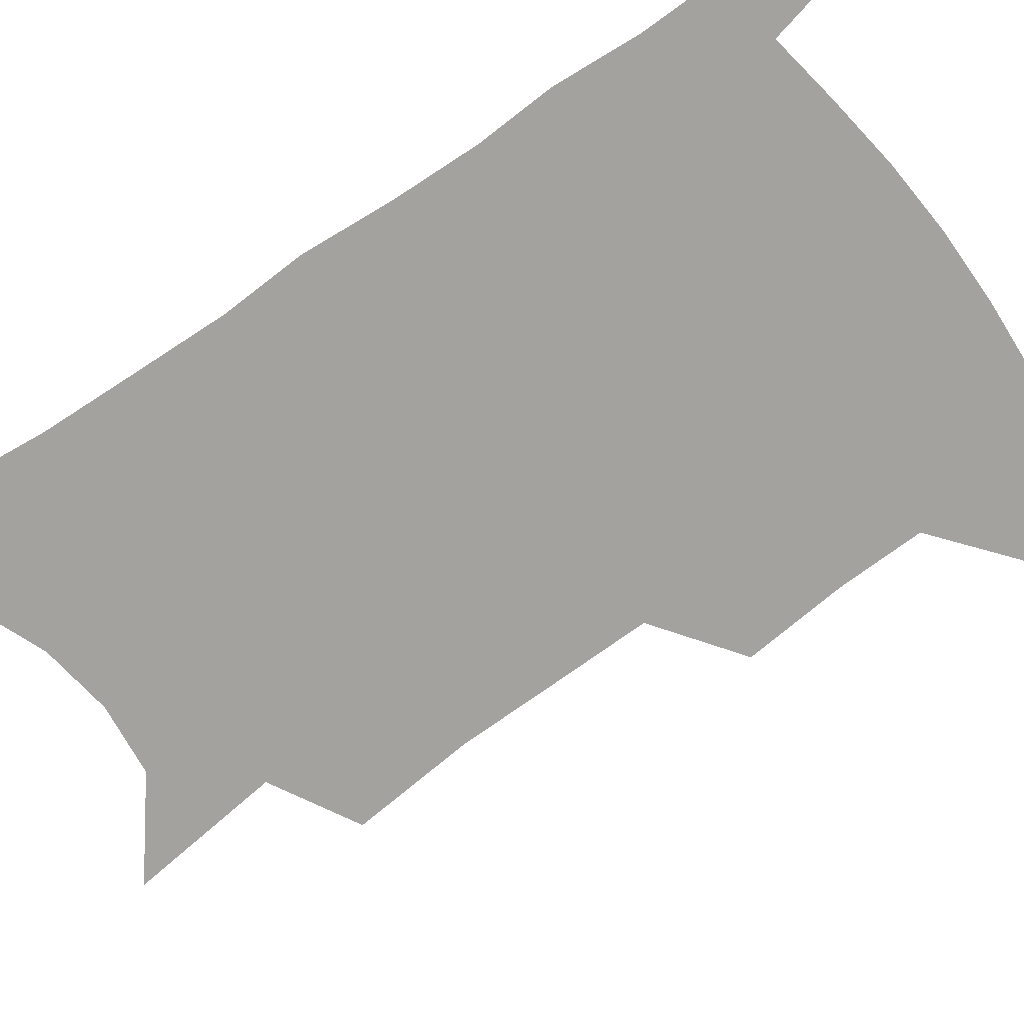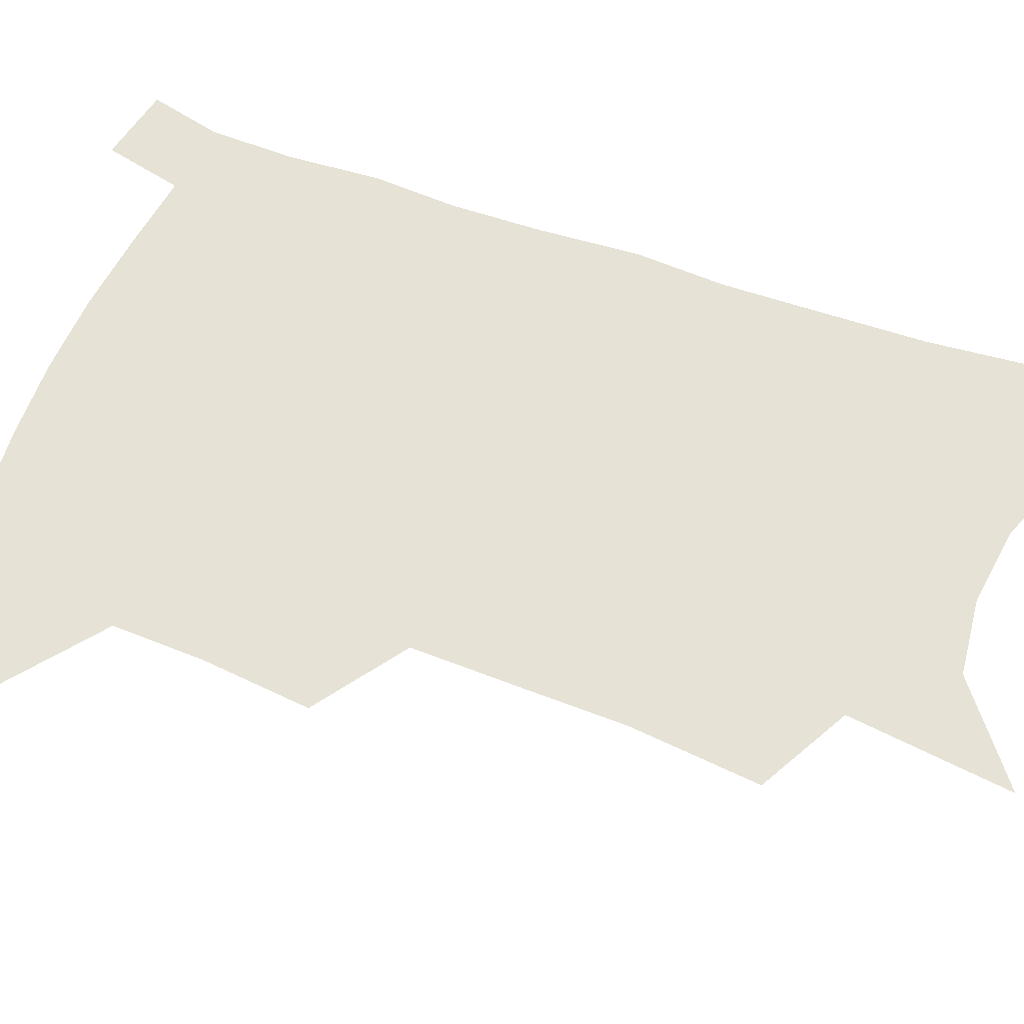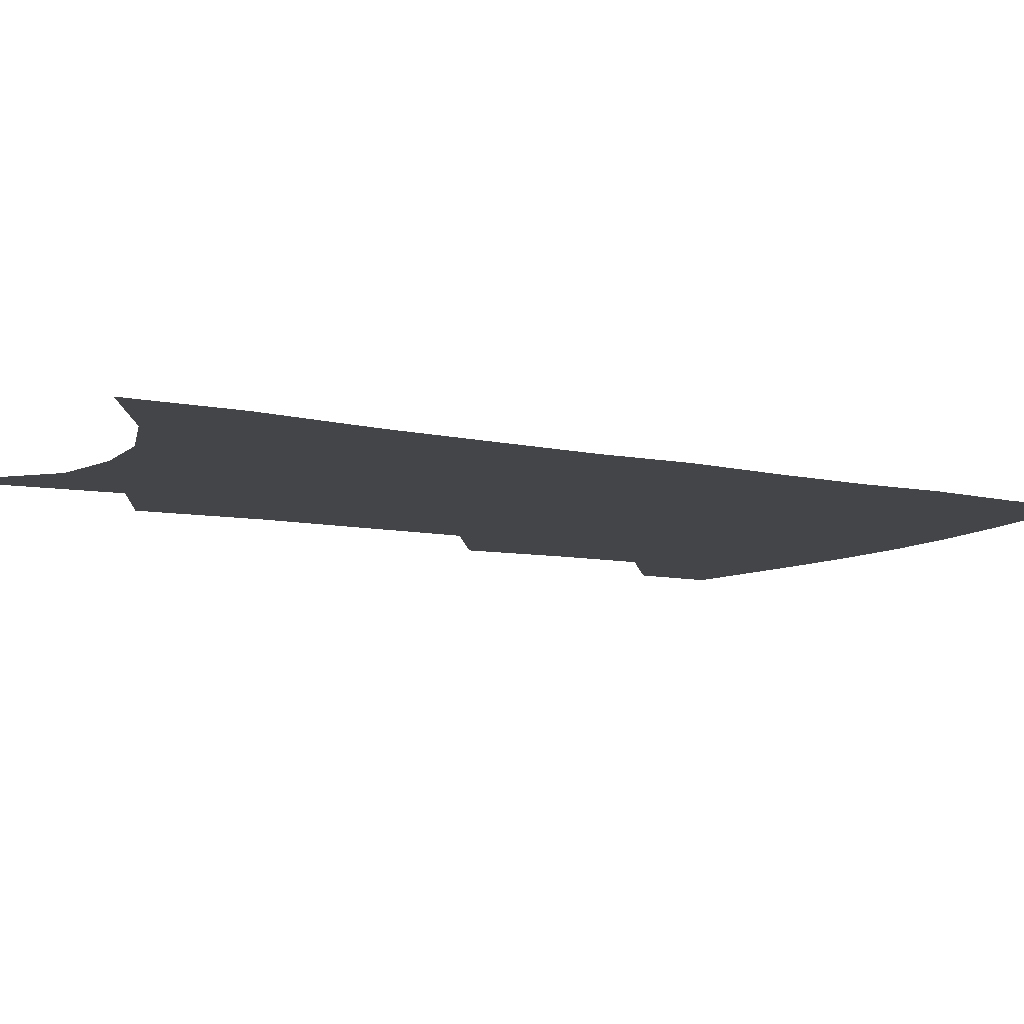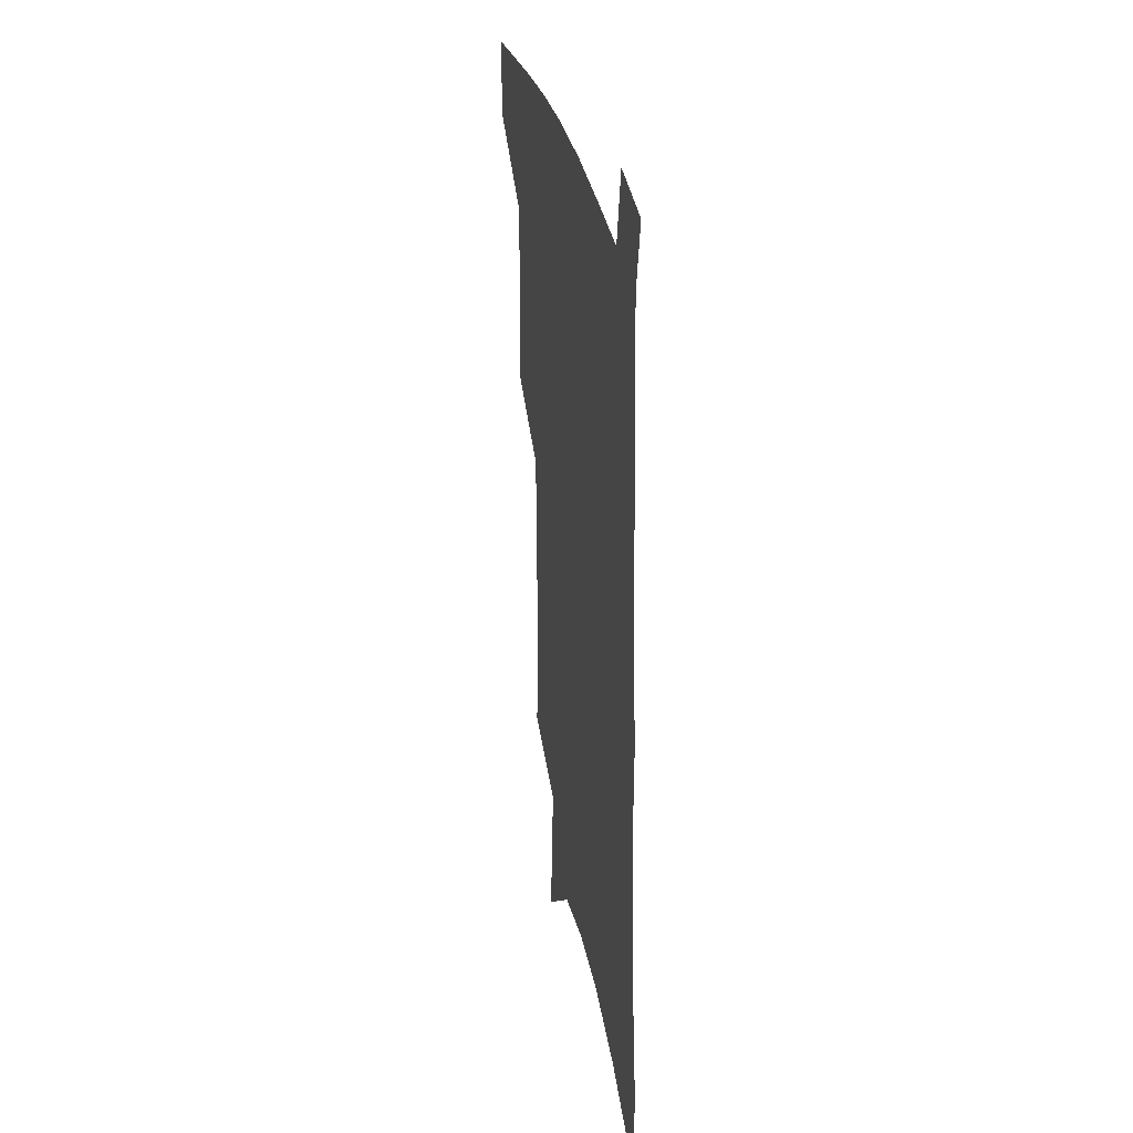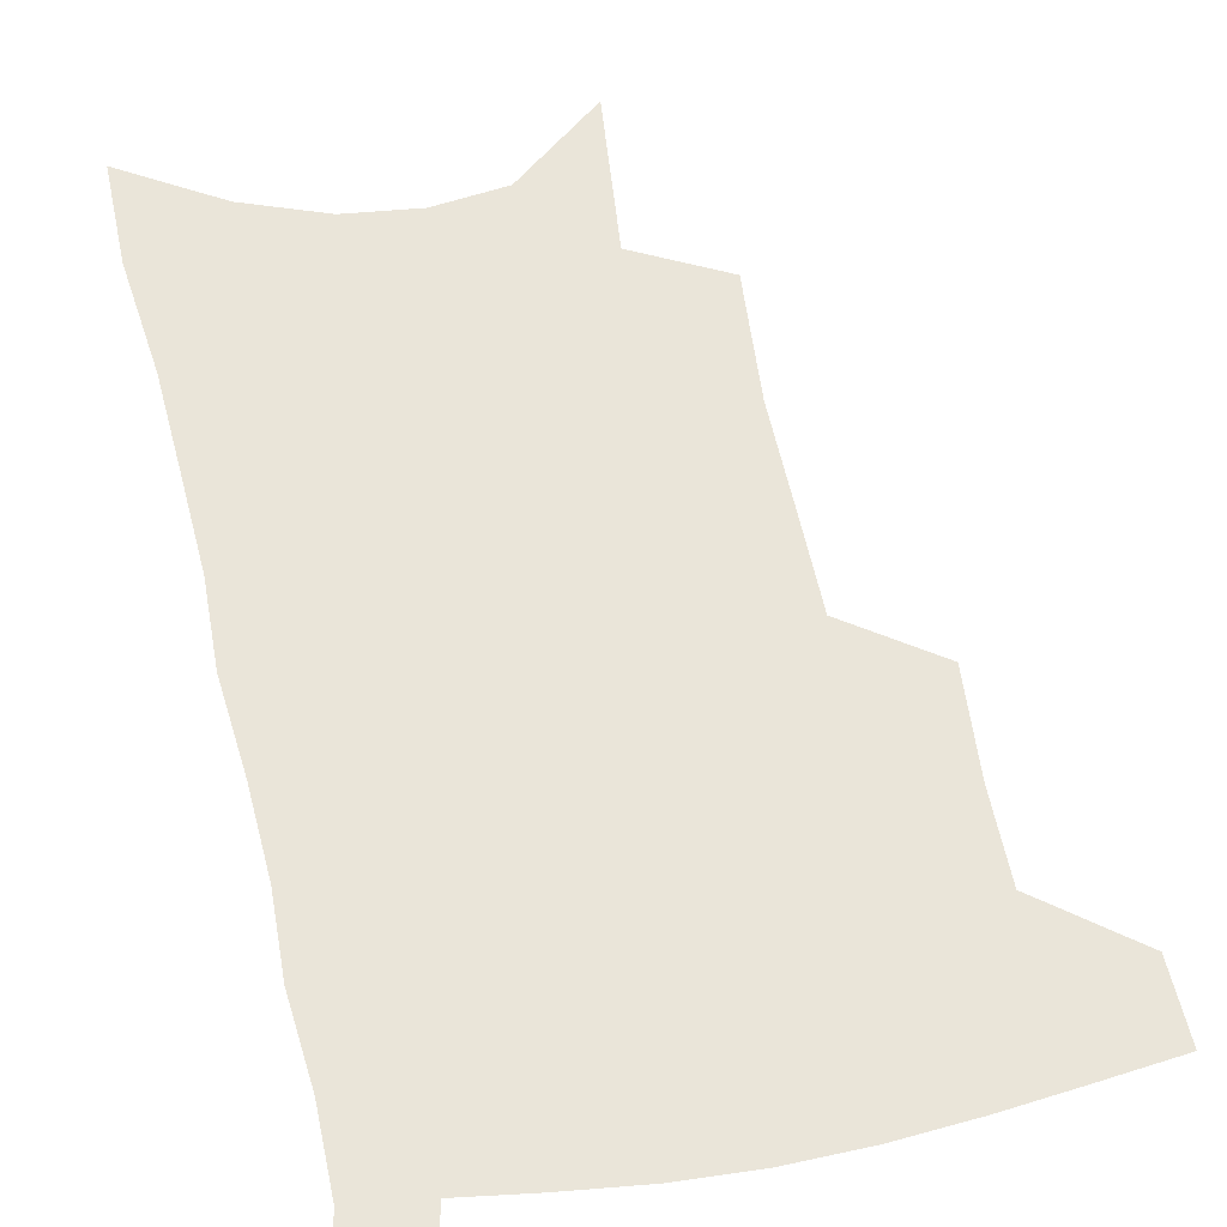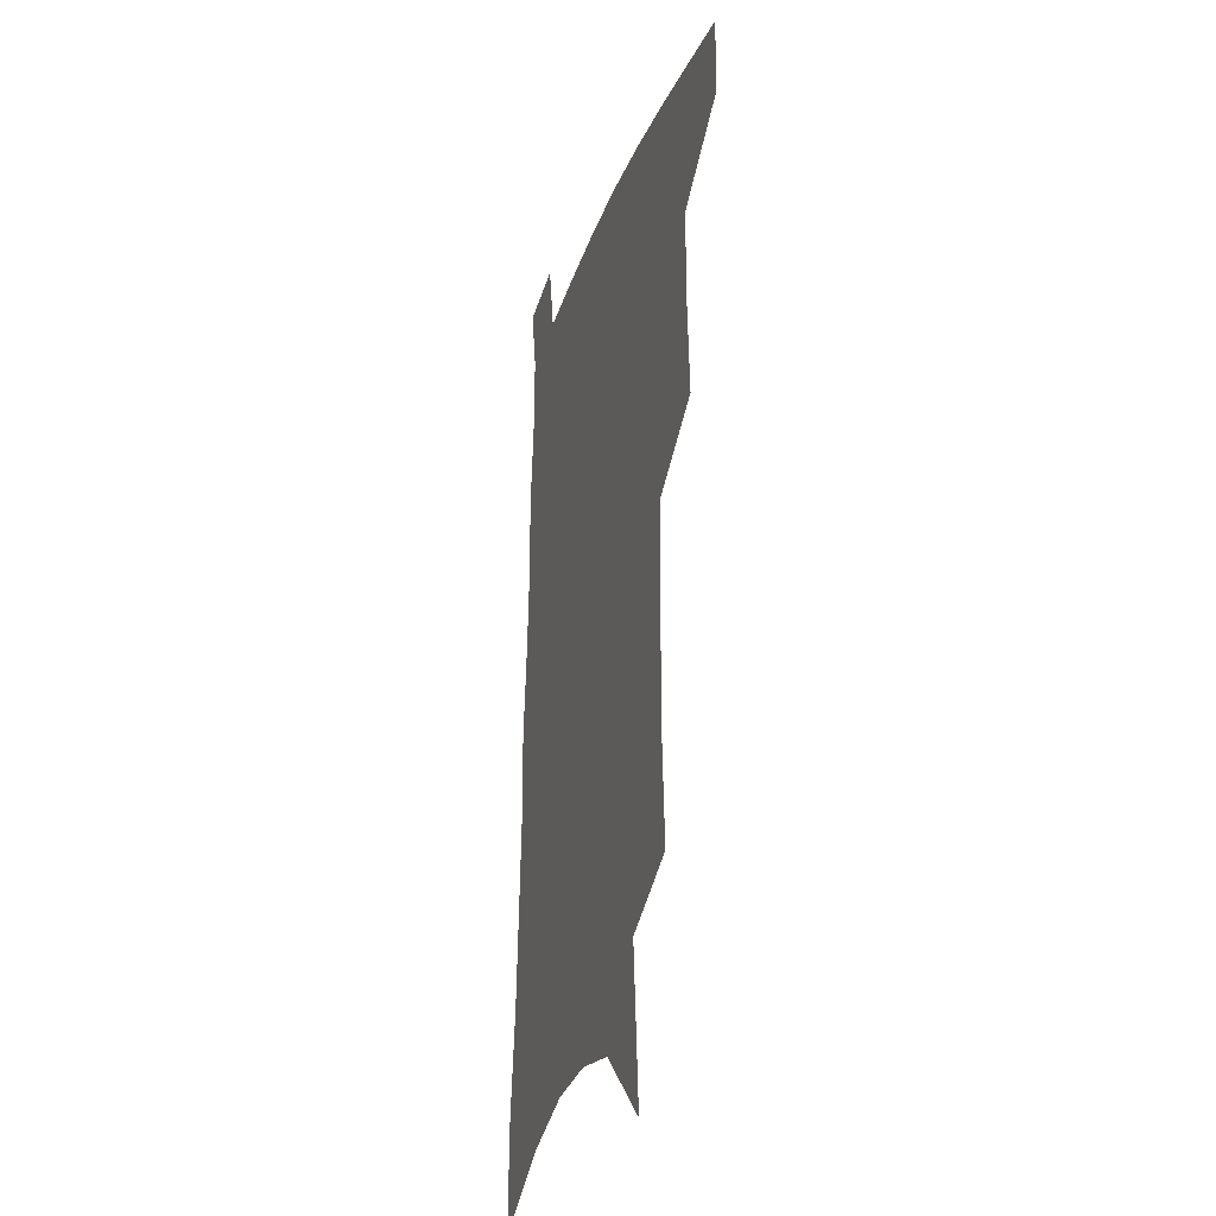
<metadata>
{"format":"obj","ext":"obj","renderer":"f3d","projection":"perspective","resolution":1024,"background":"white","views":[{"elev":-72.4,"azim":127.0,"up":"+Z"},{"elev":63.1,"azim":-67.7,"up":"+Z"},{"elev":-8.6,"azim":60.1,"up":"+Z"},{"elev":31.8,"azim":78.3,"up":"+Y"},{"elev":57.9,"azim":169.0,"up":"+Z"},{"elev":-26.2,"azim":-106.9,"up":"+Y"}]}
</metadata>
<code>
v 493.8 474.2 0
v 492.9 501.6 0
v 522.6 382.9 0
v 524.9 419.7 0
v 524.7 450.7 0
v 523.4 478.1 0
v 520 505.1 0
v 551.6 245.8 0
v 554.3 290.2 0
v 553.6 326.1 0
v 553 362.1 0
v 553.1 397 0
v 551.9 425.6 0
v 552 454.6 0
v 550.1 480.9 0
v 546.8 508.3 0
v 578.3 174.1 0
v 582.9 229.9 0
v 581.5 266.5 0
v 582.5 308.9 0
v 580.6 340.4 0
v 579.2 371.8 0
v 579.4 404.1 0
v 579.2 432 0
v 578.5 457.6 0
v 577.4 482.5 0
v 573.9 510.6 0
v 609.5 200.7 0
v 608.7 241 0
v 606.7 274.5 0
v 606.2 315.4 0
v 604.7 346.3 0
v 604 378.5 0
v 603.5 407.1 0
v 603.3 434 0
v 603.2 458.9 0
v 603 483.5 0
v 600.8 511.4 0
v 635.2 204.4 0
v 633.2 245 0
v 631.3 281 0
v 629.6 316.6 0
v 628.2 350.4 0
v 627.5 379.4 0
v 626.9 408.2 0
v 626.7 436.2 0
v 627.4 459.3 0
v 628.1 483.5 0
v 627.7 510.3 0
v 661.4 201.7 0
v 658.8 240.5 0
v 656.1 278.4 0
v 653.3 315.9 0
v 652 347.2 0
v 651.5 376.1 0
v 651.1 404.3 0
v 650.2 433.2 0
v 651 458.3 0
v 652.5 482.7 0
v 655.1 507.4 0
v 690.2 191.4 0
v 685.3 234.2 0
v 682.3 271.4 0
v 680.6 305.3 0
v 678 339.1 0
v 676.9 369.7 0
v 675.8 399.6 0
v 675 428.1 0
v 675.9 454.1 0
v 676.5 480.2 0
v 680.2 504 0
v 685.3 530.4 0
v 724.4 171.1 0
v 723.9 207.7 0
v 718.6 248.5 0
v 716.2 284 0
v 713.9 318.2 0
v 714.4 348.6 0
v 710.8 382.3 0
v 708.7 413.5 0
v 709.2 441.7 0
v 705.9 472.4 0
v 705.4 501.1 0
v 710.2 525.2 0
f 5 6 1
f 1 6 2
f 6 7 2
f 11 12 3
f 3 12 4
f 12 13 4
f 4 13 5
f 13 14 5
f 5 14 6
f 14 15 6
f 6 15 7
f 15 16 7
f 18 19 8
f 8 19 9
f 19 20 9
f 9 20 10
f 20 21 10
f 10 21 11
f 21 22 11
f 11 22 12
f 22 23 12
f 12 23 13
f 23 24 13
f 13 24 14
f 24 25 14
f 14 25 15
f 25 26 15
f 15 26 16
f 26 27 16
f 17 28 18
f 28 29 18
f 18 29 19
f 29 30 19
f 19 30 20
f 30 31 20
f 20 31 21
f 31 32 21
f 21 32 22
f 32 33 22
f 22 33 23
f 33 34 23
f 23 34 24
f 34 35 24
f 24 35 25
f 35 36 25
f 25 36 26
f 36 37 26
f 26 37 27
f 37 38 27
f 28 39 29
f 39 40 29
f 29 40 30
f 40 41 30
f 30 41 31
f 41 42 31
f 31 42 32
f 42 43 32
f 32 43 33
f 43 44 33
f 33 44 34
f 44 45 34
f 34 45 35
f 45 46 35
f 35 46 36
f 46 47 36
f 36 47 37
f 47 48 37
f 37 48 38
f 48 49 38
f 39 50 40
f 50 51 40
f 40 51 41
f 51 52 41
f 41 52 42
f 52 53 42
f 42 53 43
f 53 54 43
f 43 54 44
f 54 55 44
f 44 55 45
f 55 56 45
f 45 56 46
f 56 57 46
f 46 57 47
f 57 58 47
f 47 58 48
f 58 59 48
f 48 59 49
f 59 60 49
f 50 61 51
f 61 62 51
f 51 62 52
f 62 63 52
f 52 63 53
f 63 64 53
f 53 64 54
f 64 65 54
f 54 65 55
f 65 66 55
f 55 66 56
f 66 67 56
f 56 67 57
f 67 68 57
f 57 68 58
f 68 69 58
f 58 69 59
f 69 70 59
f 59 70 60
f 70 71 60
f 61 73 62
f 73 74 62
f 62 74 63
f 74 75 63
f 63 75 64
f 75 76 64
f 64 76 65
f 76 77 65
f 65 77 66
f 77 78 66
f 66 78 67
f 78 79 67
f 67 79 68
f 79 80 68
f 68 80 69
f 80 81 69
f 69 81 70
f 81 82 70
f 70 82 71
f 82 83 71
f 71 83 72
f 83 84 72

</code>
